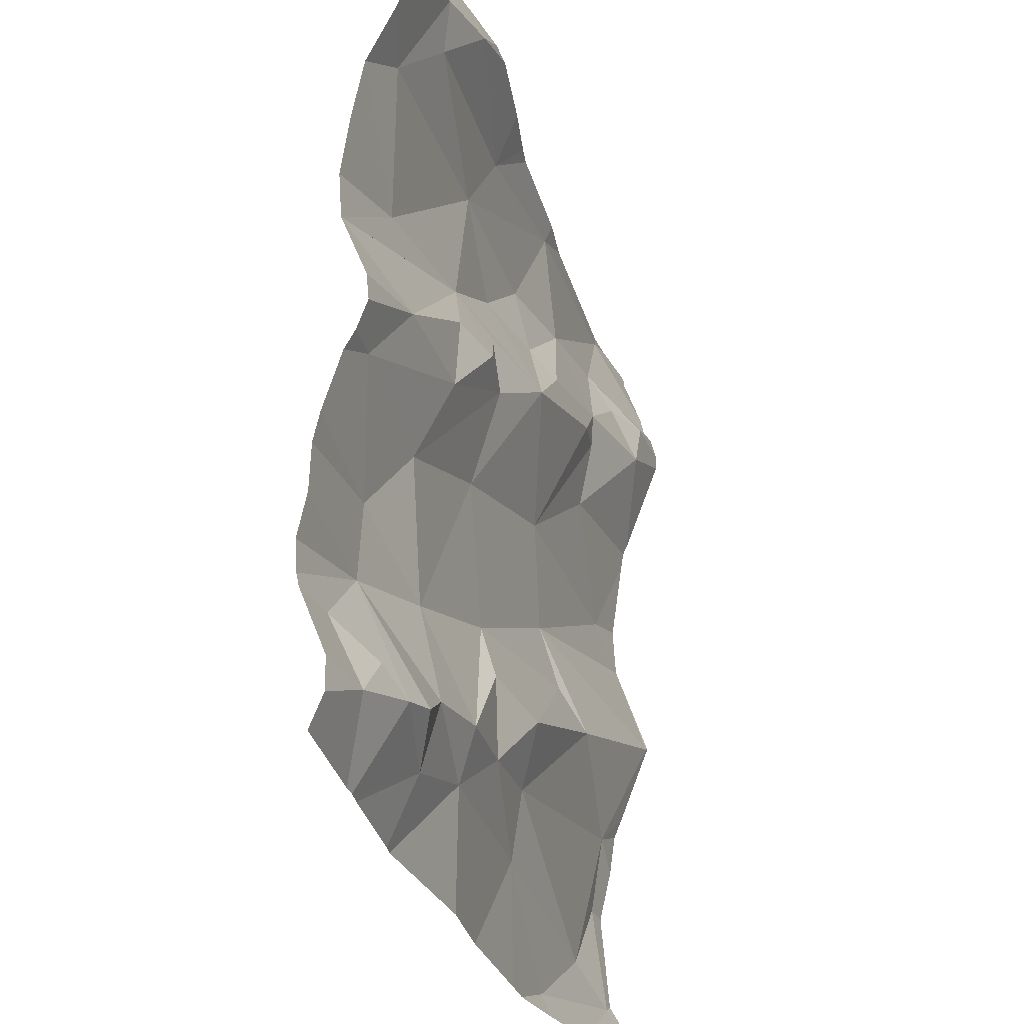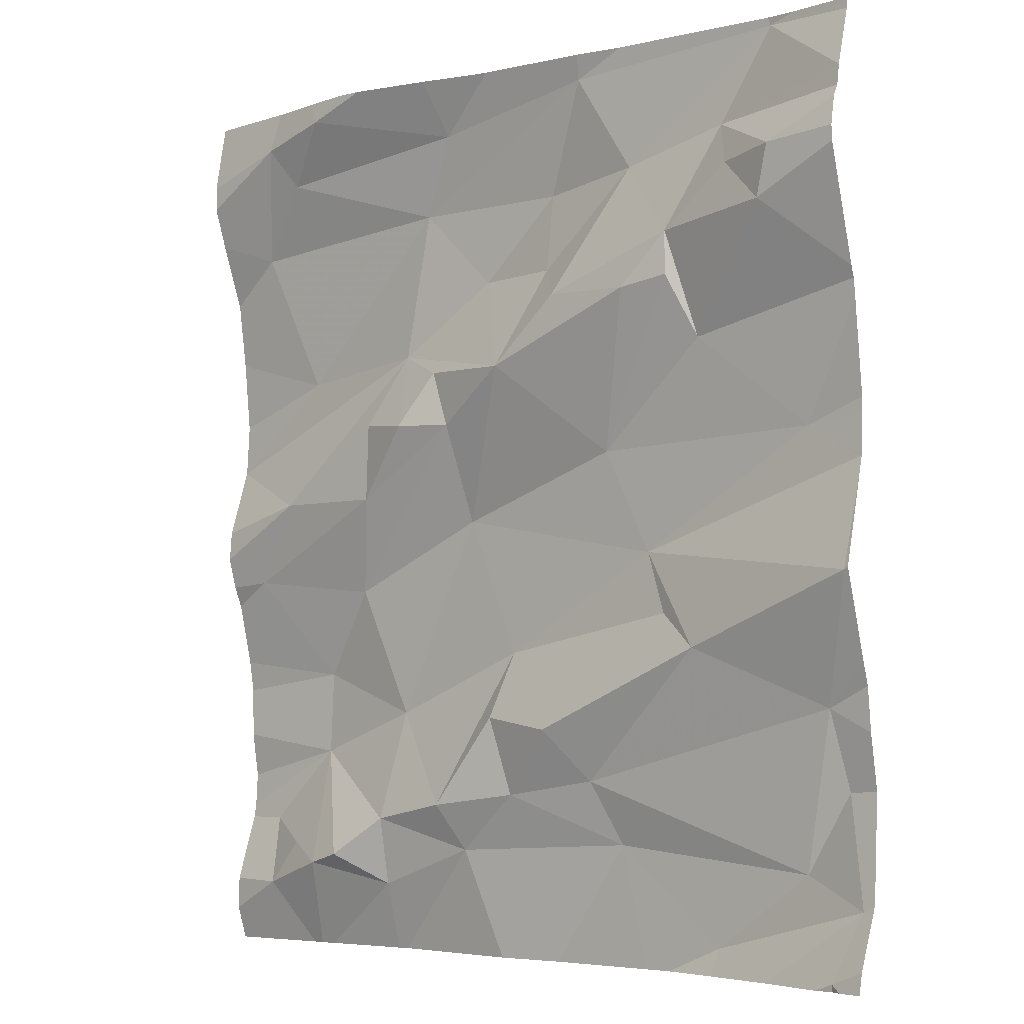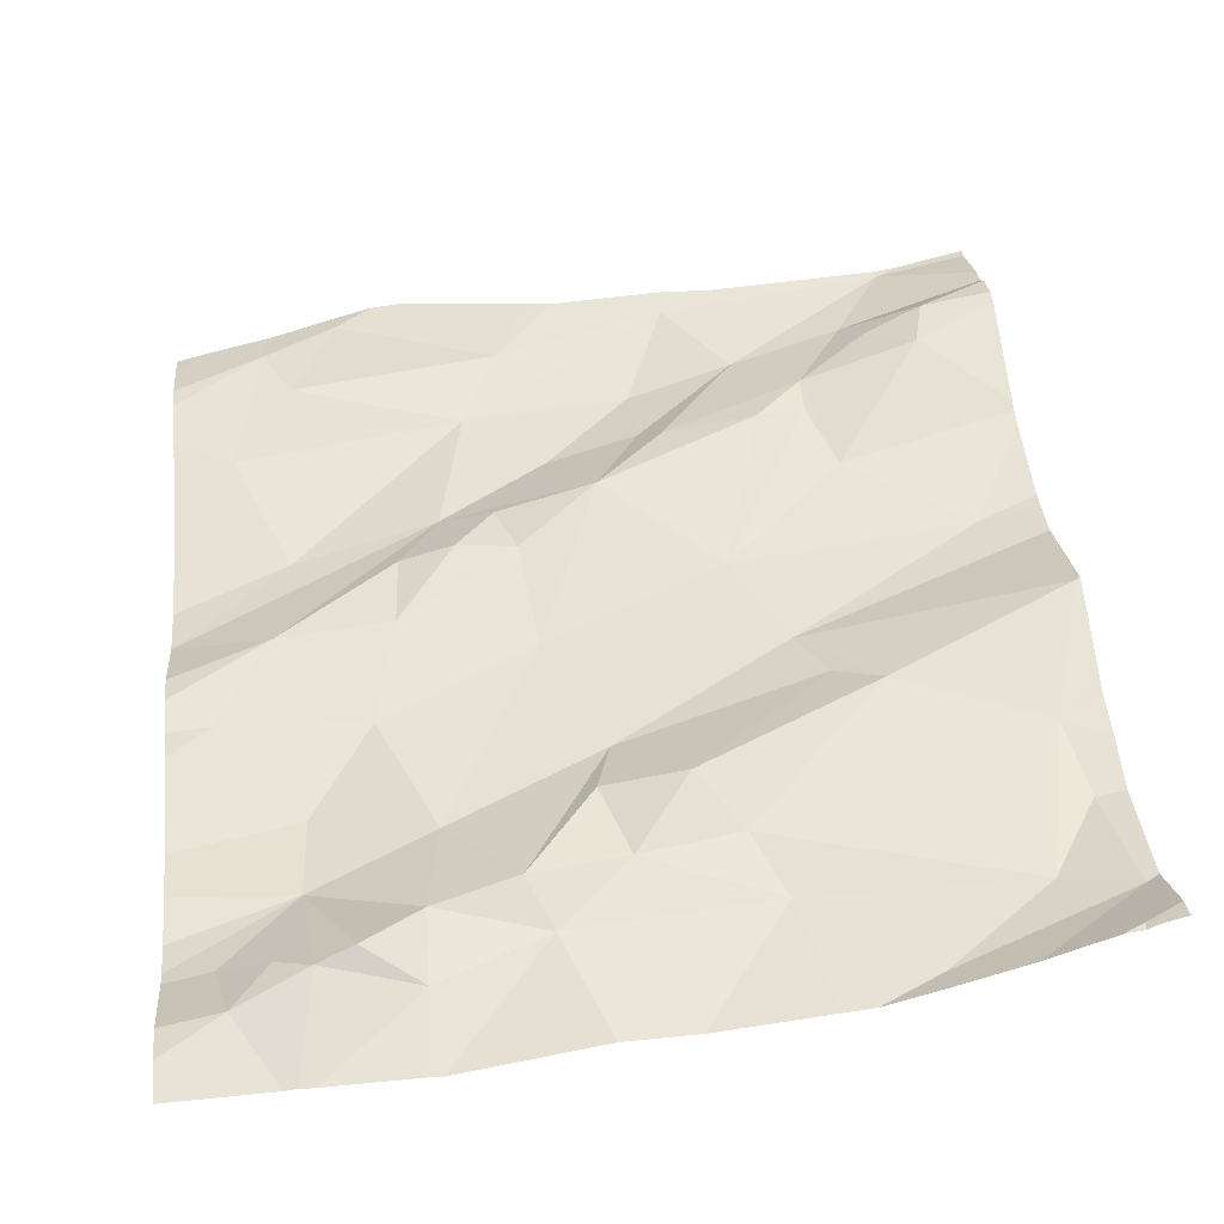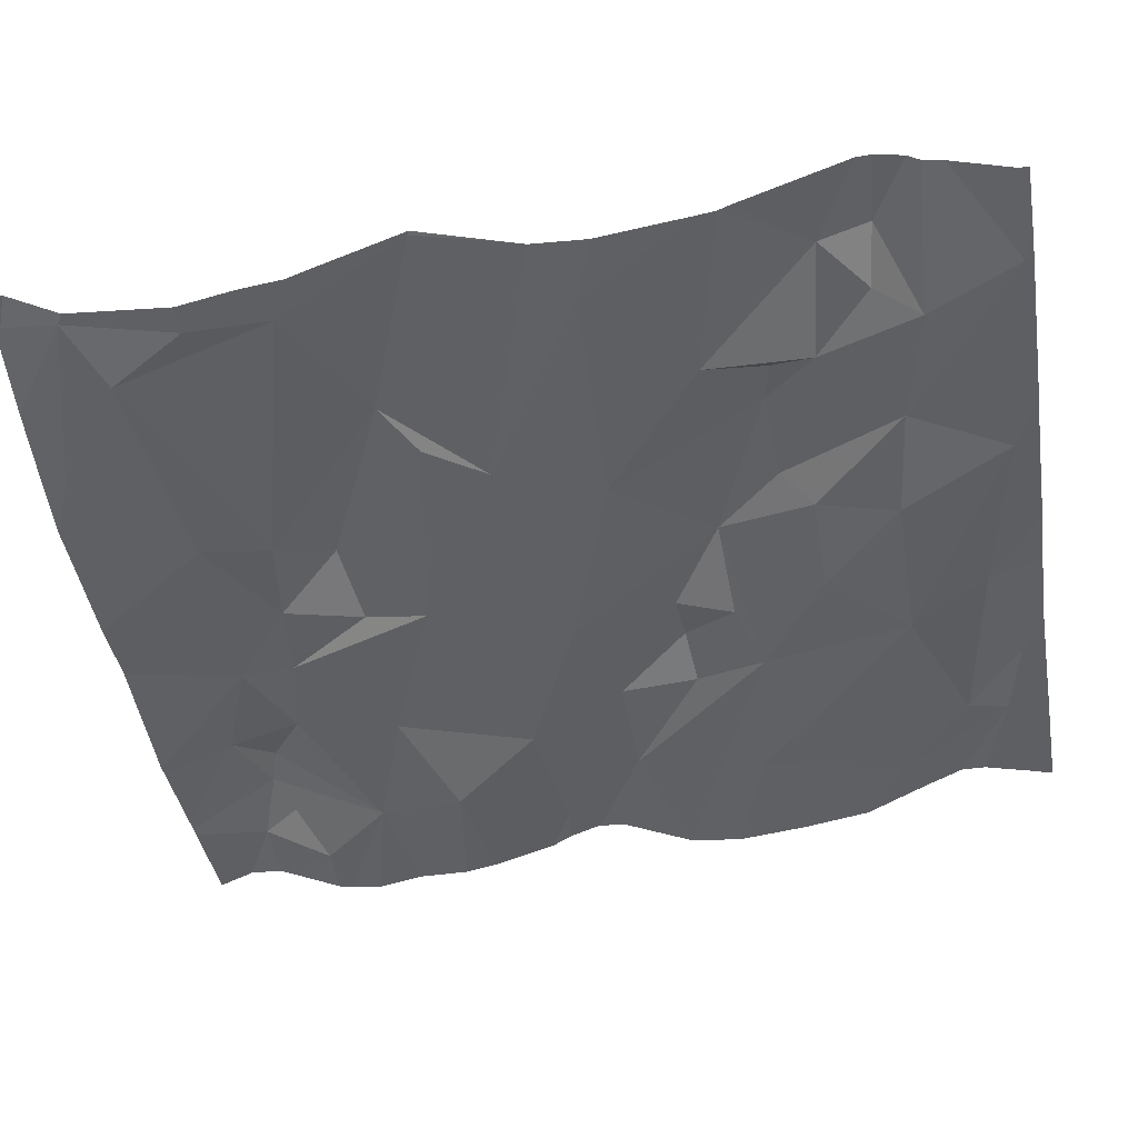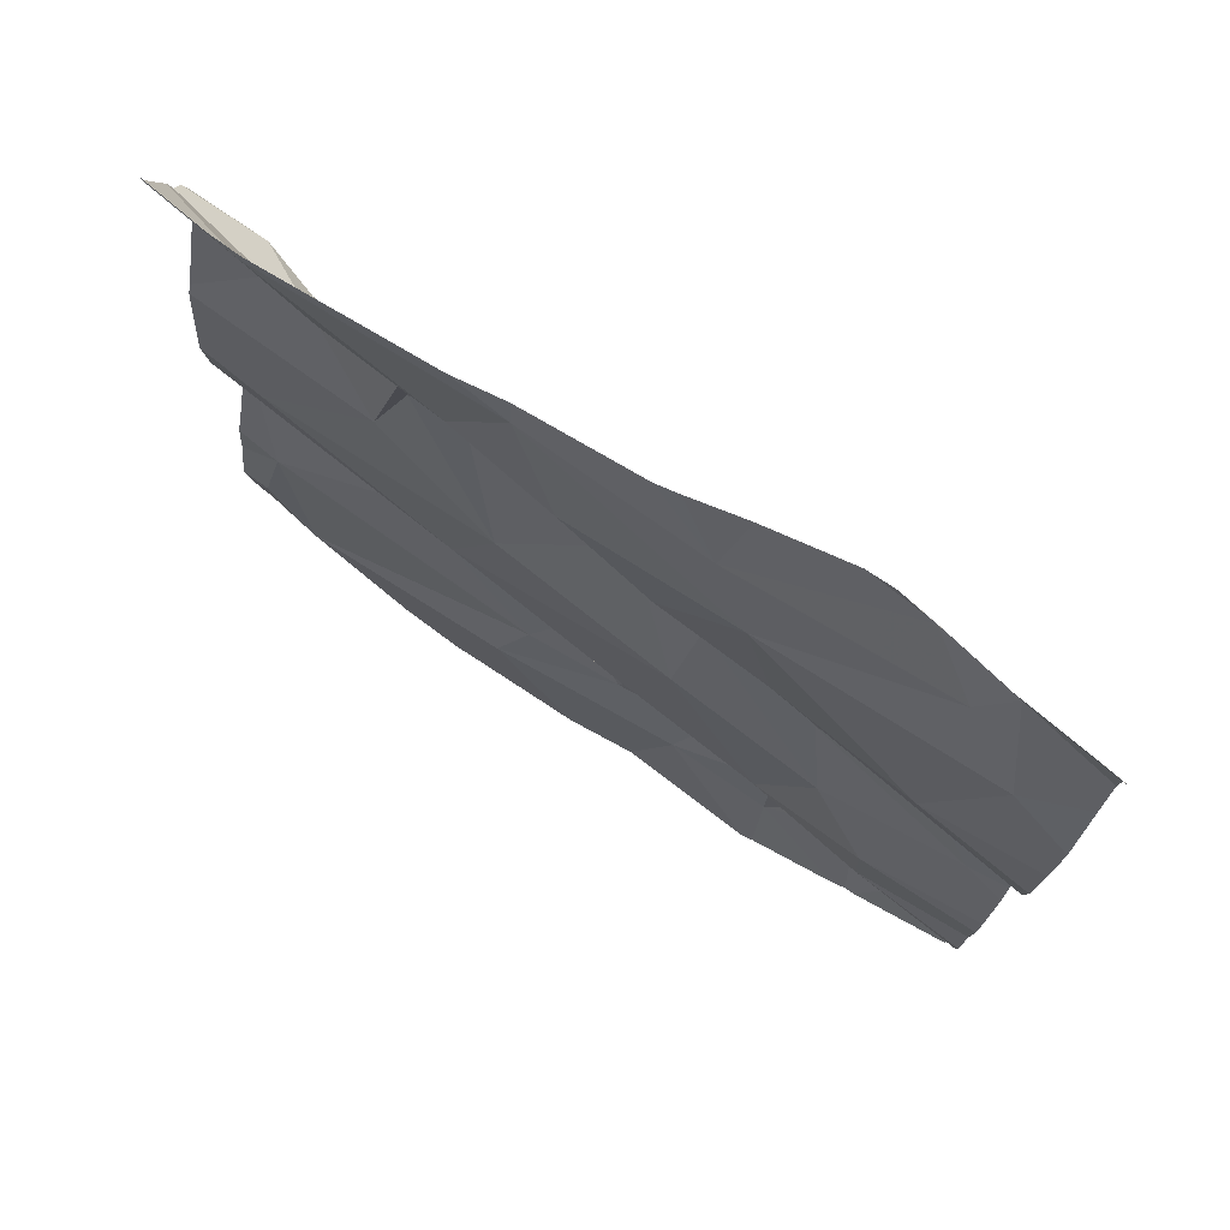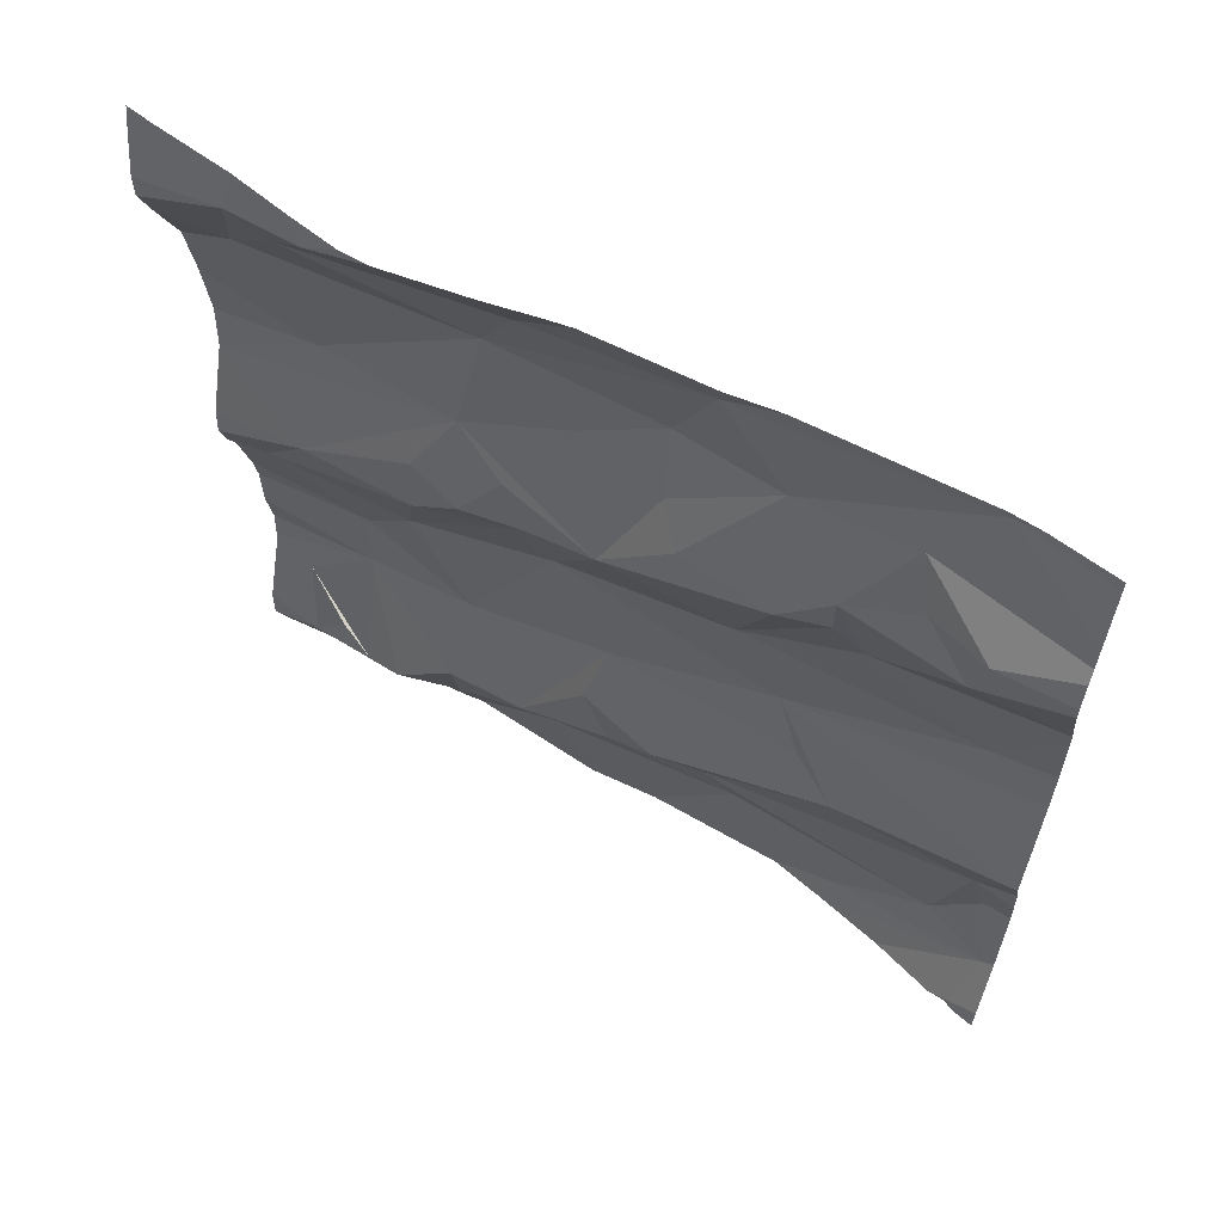
<metadata>
{"format":"obj","ext":"obj","renderer":"f3d","projection":"perspective","resolution":1024,"background":"white","views":[{"elev":-33.6,"azim":-77.9,"up":"+Y"},{"elev":-4.8,"azim":32.5,"up":"+Y"},{"elev":41.7,"azim":-5.5,"up":"+Z"},{"elev":-37.5,"azim":99.5,"up":"+Z"},{"elev":79.6,"azim":-153.6,"up":"+Y"},{"elev":62.6,"azim":23.6,"up":"+Y"}]}
</metadata>
<code>
v -68.44 313.2 502.2
v -67.52 312.7 502.3
v -67.89 313.2 502.3
v -68.02 313.2 502.3
v -67.62 313.2 502.3
v -68.04 312.2 502.2
v -68.11 313.2 502.3
v -68.04 313.2 502.3
v -67.62 313.2 502.3
v -67.59 313.2 502.3
v -67.88 313.2 502.3
v -68.29 313.2 502.3
v -68.23 313.2 502.3
v -67.52 312.8 502.3
v -67.82 313.2 502.3
v -68.36 313.2 502.3
v -68.35 313.2 502.3
v -67.52 312.7 502.3
v -68.28 313.2 502.3
v -68.09 313.2 502.3
v -68.2 313.2 502.3
v -67.52 312.8 502.3
v -67.52 312.7 502.3
v -67.52 313.2 502.3
v -67.52 312.9 502.3
v -67.52 312.9 502.3
v -67.52 313.1 502.4
v -68.33 312.4 502.2
v -67.52 312.6 502.3
v -67.52 312.9 502.3
v -68.33 312.5 502.2
v -67.52 312.2 502.3
v -68.42 312.3 502.2
v -68.36 312.3 502.2
v -68.32 312.3 502.2
v -68.4 312.2 502.2
v -68.13 313.1 502.2
v -68.04 313 502.2
v -68.17 312.9 502.2
v -67.52 313.1 502.4
v -68.42 312.6 502.2
v -68.11 312.3 502.2
v -68.09 312.3 502.2
v -68.21 312.3 502.2
v -68.09 312.8 502.3
v -68.07 312.7 502.2
v -68.25 312.6 502.2
v -68.4 313 502.2
v -68.33 313.1 502.3
v -68.36 312.7 502.2
v -68.22 312.8 502.3
v -67.53 312.2 502.3
v -67.73 312.2 502.2
v -67.61 312.3 502.3
v -68.28 312.3 502.2
v -68.21 312.2 502.2
v -68.03 312.4 502.3
v -68 312.4 502.2
v -67.52 313.2 502.3
v -68.19 312.5 502.2
v -68.34 312.9 502.2
v -68.01 312.5 502.2
v -67.94 313.1 502.3
v -67.99 312.9 502.3
v -67.86 312.8 502.3
v -68.22 312.7 502.2
v -67.81 312.6 502.3
v -68.15 312.8 502.3
v -68.11 312.9 502.3
v -67.86 312.3 502.2
v -67.78 312.6 502.3
v -67.94 313 502.3
v -67.91 312.9 502.3
v -67.89 312.4 502.3
v -67.94 312.4 502.3
v -67.59 312.8 502.3
v -67.73 312.5 502.3
v -67.57 312.5 502.3
v -67.82 313.1 502.3
v -67.55 312.4 502.3
v -67.58 312.2 502.3
v -67.54 312.2 502.3
v -67.73 312.2 502.3
v -67.72 312.9 502.3
v -67.96 312.2 502.2
v -67.68 313.1 502.3
v -67.65 312.2 502.3
v -67.56 312.2 502.3
v -67.83 312.2 502.2
v -68.2 312.2 502.2
v -67.8 312.2 502.2
v -67.52 312.6 502.3
v -67.81 312.9 502.3
v -67.75 312.9 502.3
v -67.75 313 502.3
v -67.61 313 502.4
v -68.21 312.2 502.2
v -67.56 312.2 502.3
v -67.6 313.1 502.4
v -67.67 313.1 502.3
v -68.32 312.2 502.2
v -68.34 312.2 502.2
v -68.35 312.2 502.2
v -68.47 313.2 502.2
v -68.47 313.2 502.2
v -68.47 313.2 502.2
v -68.47 313.2 502.2
v -68.47 312.3 502.2
v -68.47 312.4 502.2
v -68.47 312.5 502.2
v -68.47 312.5 502.2
v -68.47 312.4 502.2
v -68.47 312.3 502.2
v -68.47 313.1 502.2
v -68.47 312.6 502.2
v -68.47 312.6 502.2
v -68.47 312.2 502.2
v -68.47 312.2 502.2
v -68.47 312.2 502.2
v -68.47 312.7 502.2
v -68.47 312.7 502.2
v -68.47 312.8 502.2
v -68.47 312.8 502.2
v -68.47 313.1 502.2
v -68.47 312.8 502.2
v -68.47 312.8 502.2
v -68.47 313.1 502.2
v -68.47 313 502.2
v -68.47 312.9 502.2
v -67.52 312.4 502.3
v -67.52 312.4 502.3
v -67.52 312.2 502.3
v -67.52 312.2 502.3
v -67.52 313.1 502.4
v -67.52 313.2 502.3
v -67.52 312.6 502.3
v -67.52 312.5 502.3
v -67.52 312.4 502.3
v -67.52 312.5 502.3
v -67.52 313.1 502.4
v -67.52 313.1 502.4
v -67.52 312.2 502.3
v -68.38 312.2 502.2
v -67.53 312.2 502.3
v -68.47 312.2 502.2
f 17 16 19
f 17 1 104
f 12 19 13
f 7 20 8
f 21 19 7
f 13 19 21
f 8 20 4
f 4 20 3
f 11 3 15
f 15 3 5
f 9 5 10
f 24 5 59
f 135 5 27
f 134 99 140
f 28 31 111
f 33 28 108
f 35 34 36
f 16 17 105
f 38 37 39
f 133 52 32
f 43 42 44
f 46 45 47
f 49 48 37
f 39 50 51
f 35 36 103
f 53 52 54
f 55 35 56
f 110 41 116
f 115 50 120
f 132 52 133
f 58 57 42
f 42 60 44
f 131 80 138
f 19 16 49
f 17 19 12
f 16 48 49
f 130 78 80
f 39 61 122
f 48 16 124
f 31 47 41
f 35 33 34
f 103 117 143
f 144 32 82
f 60 42 62
f 2 76 23
f 61 48 128
f 63 3 37
f 64 45 46
f 19 49 20
f 46 65 64
f 50 41 66
f 41 47 66
f 19 20 7
f 60 28 44
f 66 47 45
f 67 65 46
f 39 51 68
f 37 20 49
f 64 69 45
f 45 68 66
f 70 43 6
f 71 67 62
f 56 43 44
f 28 35 55
f 55 44 28
f 57 62 42
f 50 66 51
f 55 56 44
f 63 37 38
f 45 69 68
f 37 61 39
f 38 39 64
f 72 63 38
f 38 64 72
f 64 73 72
f 46 62 67
f 74 70 54
f 58 75 57
f 43 58 42
f 58 43 70
f 65 67 76
f 52 53 83
f 53 54 70
f 67 71 77
f 54 78 74
f 79 63 72
f 79 3 63
f 80 54 52
f 28 33 35
f 33 36 34
f 74 58 70
f 56 35 102
f 48 61 37
f 43 56 97
f 118 33 119
f 20 37 3
f 125 39 126
f 60 46 47
f 39 69 64
f 75 58 74
f 53 70 89
f 68 69 39
f 60 62 46
f 60 47 31
f 68 51 66
f 31 28 60
f 75 71 57
f 71 62 57
f 78 77 74
f 54 80 78
f 79 72 73
f 84 76 26
f 27 86 40
f 94 93 65
f 67 92 18
f 93 95 73
f 95 79 73
f 4 3 11
f 65 84 94
f 96 95 84
f 96 84 25
f 76 84 65
f 71 75 77
f 92 77 78
f 88 52 87
f 143 117 145
f 76 67 23
f 130 80 131
f 79 95 86
f 3 79 5
f 95 94 84
f 77 75 74
f 73 64 93
f 67 77 92
f 52 88 32
f 40 99 134
f 86 100 99
f 15 5 9
f 86 5 79
f 96 99 100
f 96 100 95
f 100 86 95
f 142 32 144
f 136 78 137
f 98 88 81
f 80 52 132
f 81 88 87
f 82 88 98
f 64 65 93
f 95 93 94
f 91 53 89
f 140 96 141
f 90 43 97
f 104 1 107
f 105 17 104
f 14 76 22
f 22 76 2
f 107 1 106
f 108 28 109
f 89 70 85
f 30 96 25
f 109 28 112
f 110 31 41
f 111 31 110
f 23 67 18
f 112 28 111
f 87 52 83
f 113 33 108
f 18 92 29
f 114 16 105
f 29 92 136
f 83 53 91
f 115 41 50
f 116 41 115
f 117 36 118
f 32 88 82
f 118 36 33
f 119 33 113
f 40 86 99
f 85 70 6
f 120 50 121
f 6 43 90
f 121 50 125
f 122 61 123
f 27 5 86
f 123 61 129
f 124 16 114
f 25 84 26
f 26 76 14
f 125 50 39
f 126 39 122
f 101 56 102
f 127 48 124
f 59 5 135
f 128 48 127
f 24 10 5
f 129 61 128
f 136 92 78
f 97 56 101
f 137 78 139
f 138 80 132
f 102 35 103
f 139 78 130
f 103 36 117
f 140 99 96
f 141 96 30

</code>
